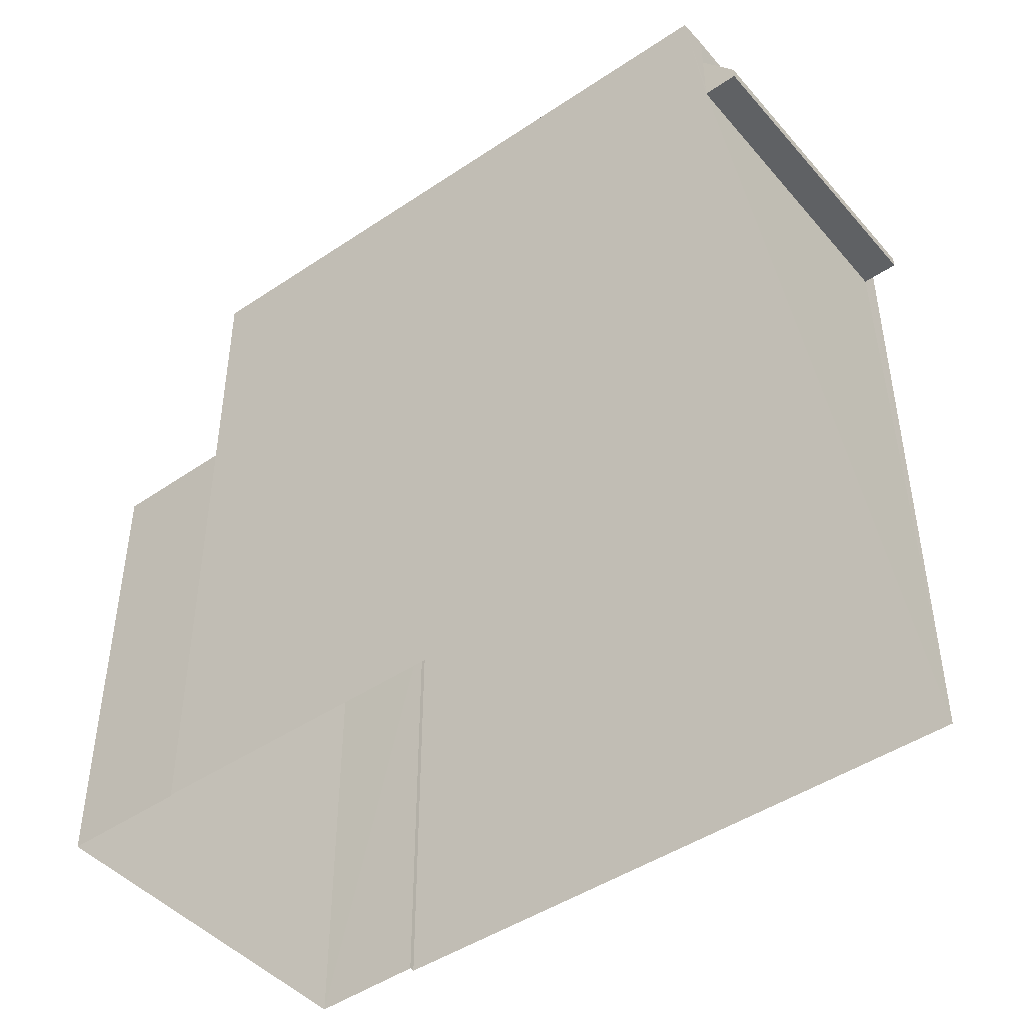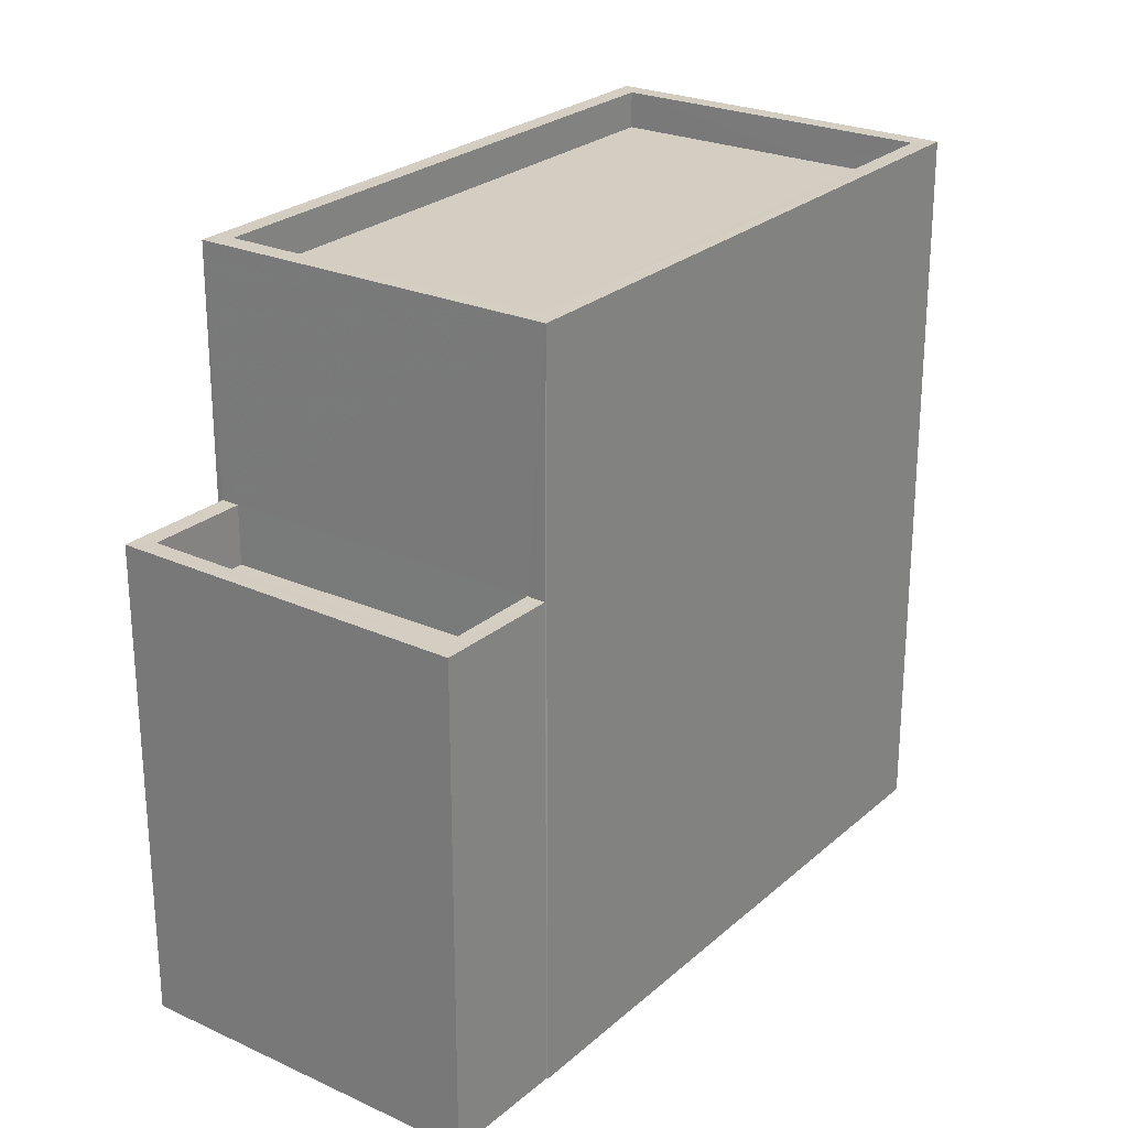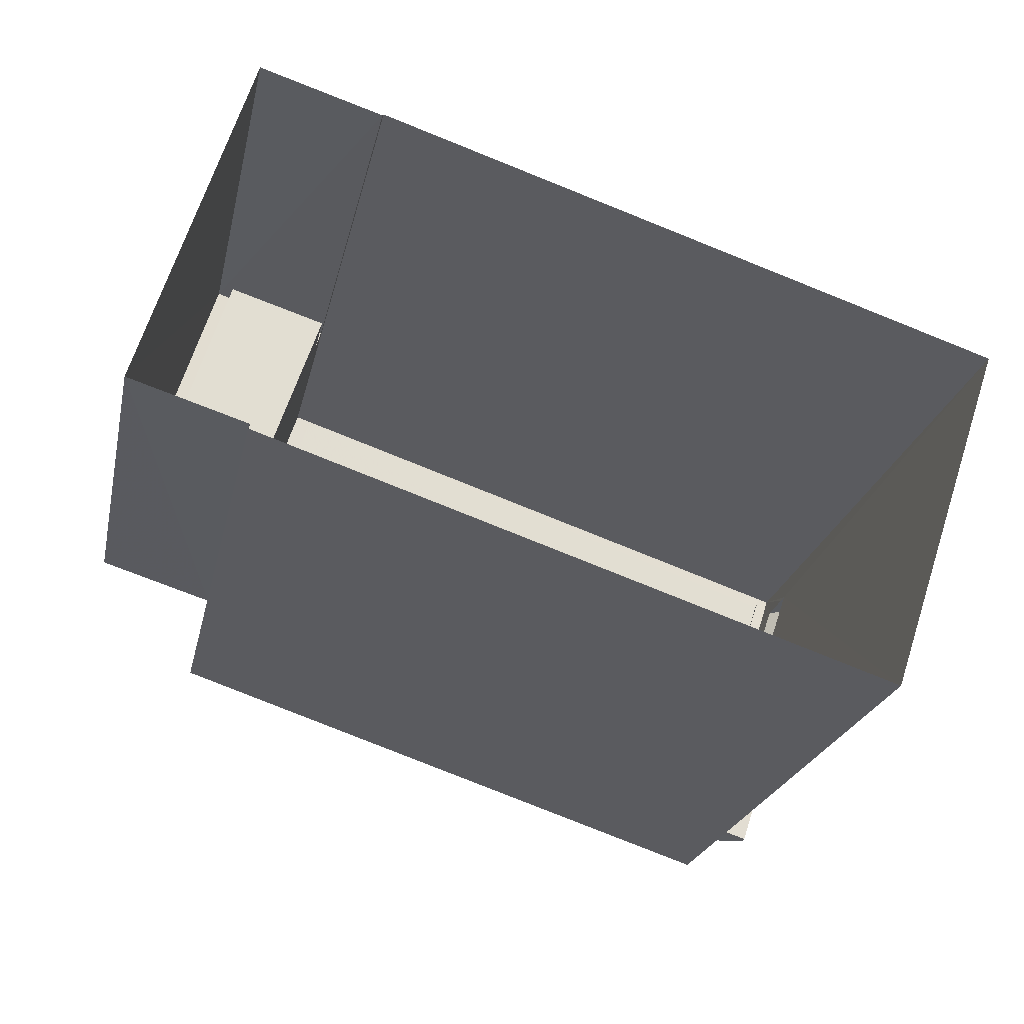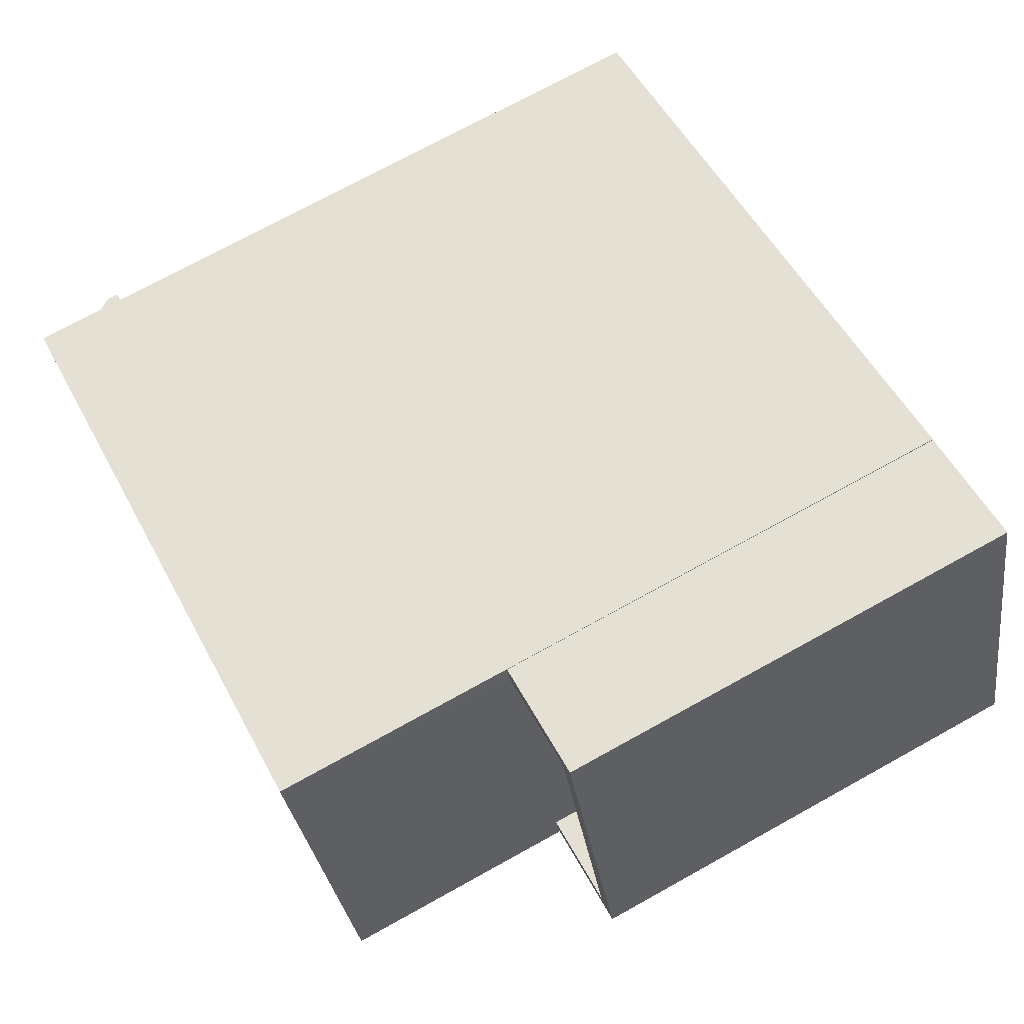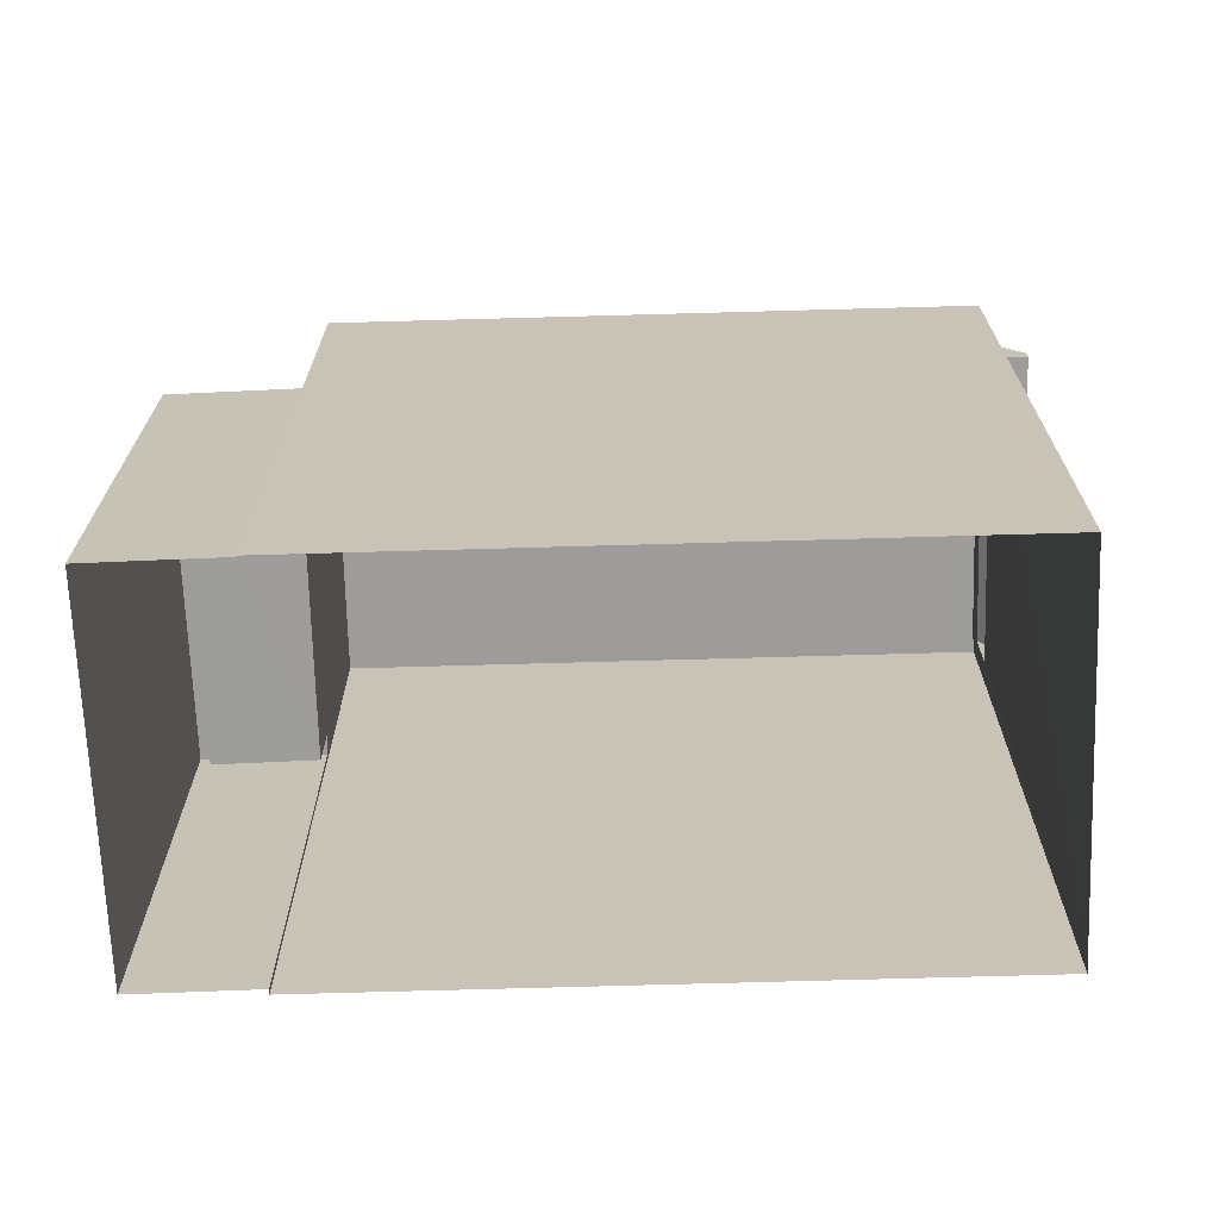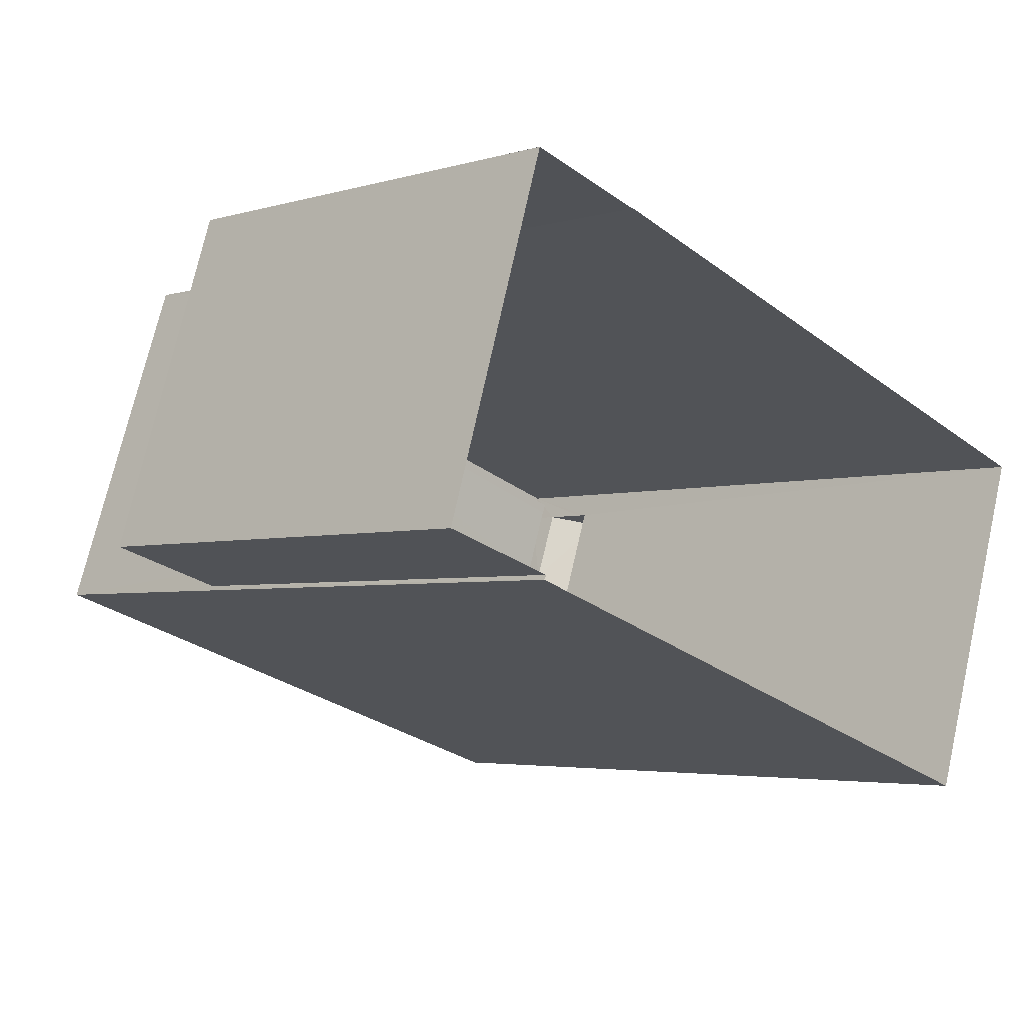
<metadata>
{"format":"obj","ext":"obj","renderer":"f3d","projection":"perspective","resolution":1024,"background":"white","views":[{"elev":-45.8,"azim":-123.8,"up":"+Z"},{"elev":25.0,"azim":144.3,"up":"+Z"},{"elev":-22.3,"azim":168.3,"up":"+Y"},{"elev":73.2,"azim":61.1,"up":"+Y"},{"elev":-70.3,"azim":-159.9,"up":"+Z"},{"elev":-3.6,"azim":135.1,"up":"+Y"}]}
</metadata>
<code>
v -8.891e+04 -1.006e+05 2.2
v -8.891e+04 -1.006e+05 2.199
v -8.89e+04 -1.006e+05 2.199
v -8.89e+04 -1.006e+05 2.199
v -8.89e+04 -1.006e+05 2.198
v -8.89e+04 -1.006e+05 2.198
v -8.89e+04 -1.006e+05 2.199
v -8.89e+04 -1.006e+05 2.198
v -8.891e+04 -1.006e+05 10.7
v -8.891e+04 -1.006e+05 10.7
v -8.891e+04 -1.006e+05 10.7
v -8.891e+04 -1.006e+05 10.7
v -8.891e+04 -1.006e+05 11.5
v -8.891e+04 -1.006e+05 11.48
v -8.891e+04 -1.006e+05 11.48
v -8.891e+04 -1.006e+05 11.51
v -8.891e+04 -1.006e+05 11.49
v -8.891e+04 -1.006e+05 10.85
v -8.891e+04 -1.006e+05 10.85
v -8.891e+04 -1.006e+05 11.48
v -8.89e+04 -1.006e+05 7.888
v -8.89e+04 -1.006e+05 7.888
v -8.89e+04 -1.006e+05 7.887
v -8.89e+04 -1.006e+05 7.887
v -8.89e+04 -1.006e+05 11.98
v -8.89e+04 -1.006e+05 11.98
v -8.89e+04 -1.006e+05 11.98
v -8.891e+04 -1.006e+05 11.98
v -8.891e+04 -1.006e+05 11.98
v -8.891e+04 -1.006e+05 11.98
v -8.891e+04 -1.006e+05 11.98
v -8.891e+04 -1.006e+05 11.98
v -8.891e+04 -1.006e+05 11.98
v -8.89e+04 -1.006e+05 11.98
v -8.891e+04 -1.006e+05 11.48
v -8.891e+04 -1.006e+05 11.48
v -8.89e+04 -1.006e+05 11.48
v -8.891e+04 -1.006e+05 11.48
v -8.89e+04 -1.006e+05 11.48
v -8.89e+04 -1.006e+05 8.688
v -8.89e+04 -1.006e+05 8.688
v -8.89e+04 -1.006e+05 8.688
v -8.89e+04 -1.006e+05 8.688
v -8.89e+04 -1.006e+05 8.687
v -8.89e+04 -1.006e+05 8.687
v -8.89e+04 -1.006e+05 8.687
v -8.89e+04 -1.006e+05 8.687
v -8.891e+04 -1.006e+05 10.85
v -8.891e+04 -1.006e+05 10.85
v -8.891e+04 -1.006e+05 11.48
v -8.891e+04 -1.006e+05 11.51
f 1 2 3
f 1 3 4
f 2 5 6
f 7 3 8
f 3 6 8
f 2 6 3
f 9 10 11
f 9 12 10
f 13 14 15
f 16 17 18
f 17 19 18
f 17 20 19
f 21 22 23
f 24 21 23
f 25 26 27
f 28 29 30
f 31 28 30
f 32 31 33
f 25 30 29
f 34 25 27
f 33 31 30
f 30 25 34
f 35 36 15
f 37 35 15
f 14 38 39
f 37 15 14
f 37 14 39
f 40 41 42
f 41 43 42
f 44 45 46
f 46 45 47
f 45 43 47
f 42 43 45
f 27 26 32
f 33 27 32
f 6 47 8
f 6 46 47
f 18 19 11
f 10 18 11
f 48 11 19
f 48 9 11
f 20 48 19
f 38 34 39
f 38 30 34
f 41 7 43
f 41 3 7
f 27 35 37
f 27 33 35
f 27 37 39
f 34 27 39
f 49 18 10
f 12 49 10
f 49 16 18
f 13 15 36
f 17 31 50
f 28 31 17
f 51 28 16
f 28 17 16
f 44 23 45
f 44 24 23
f 36 35 13
f 35 33 13
f 13 33 14
f 14 30 38
f 14 33 30
f 42 23 22
f 42 45 23
f 25 1 4
f 25 29 1
f 3 41 4
f 25 4 41
f 25 40 26
f 5 46 6
f 26 46 5
f 21 24 44
f 44 46 26
f 40 21 44
f 25 41 40
f 26 40 44
f 2 26 5
f 2 32 26
f 40 42 22
f 21 40 22
f 47 7 8
f 47 43 7
f 32 2 9
f 51 29 28
f 1 29 12
f 9 2 1
f 50 31 32
f 17 50 20
f 49 51 16
f 29 49 12
f 9 1 12
f 48 32 9
f 20 32 48
f 49 29 51
f 20 50 32

</code>
